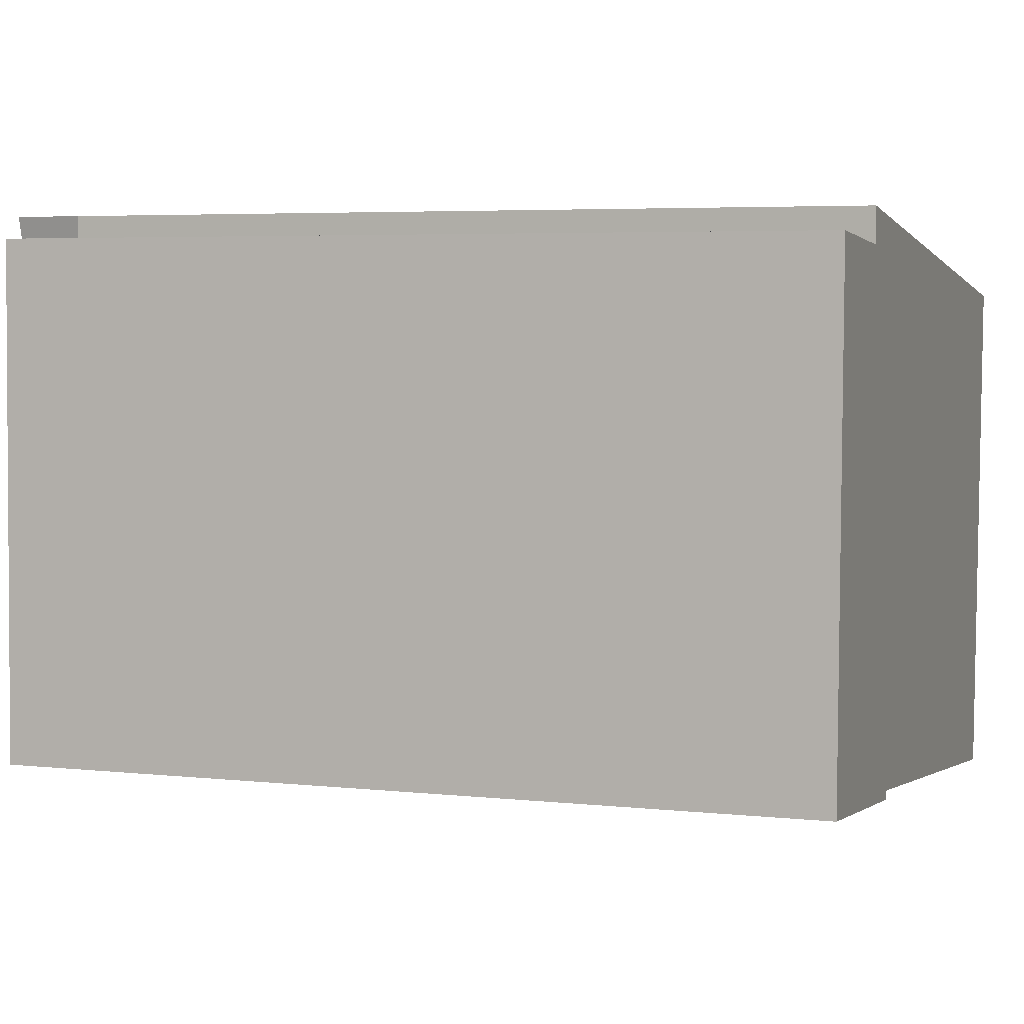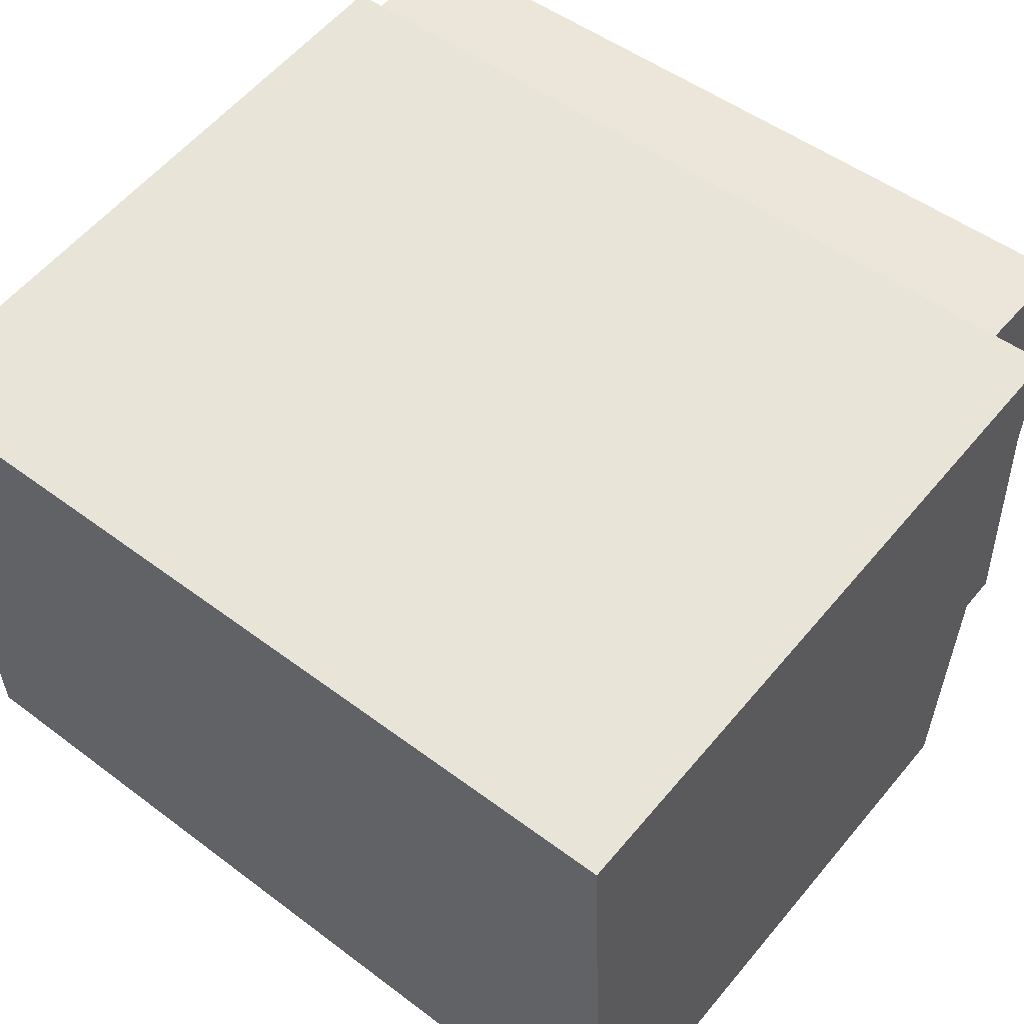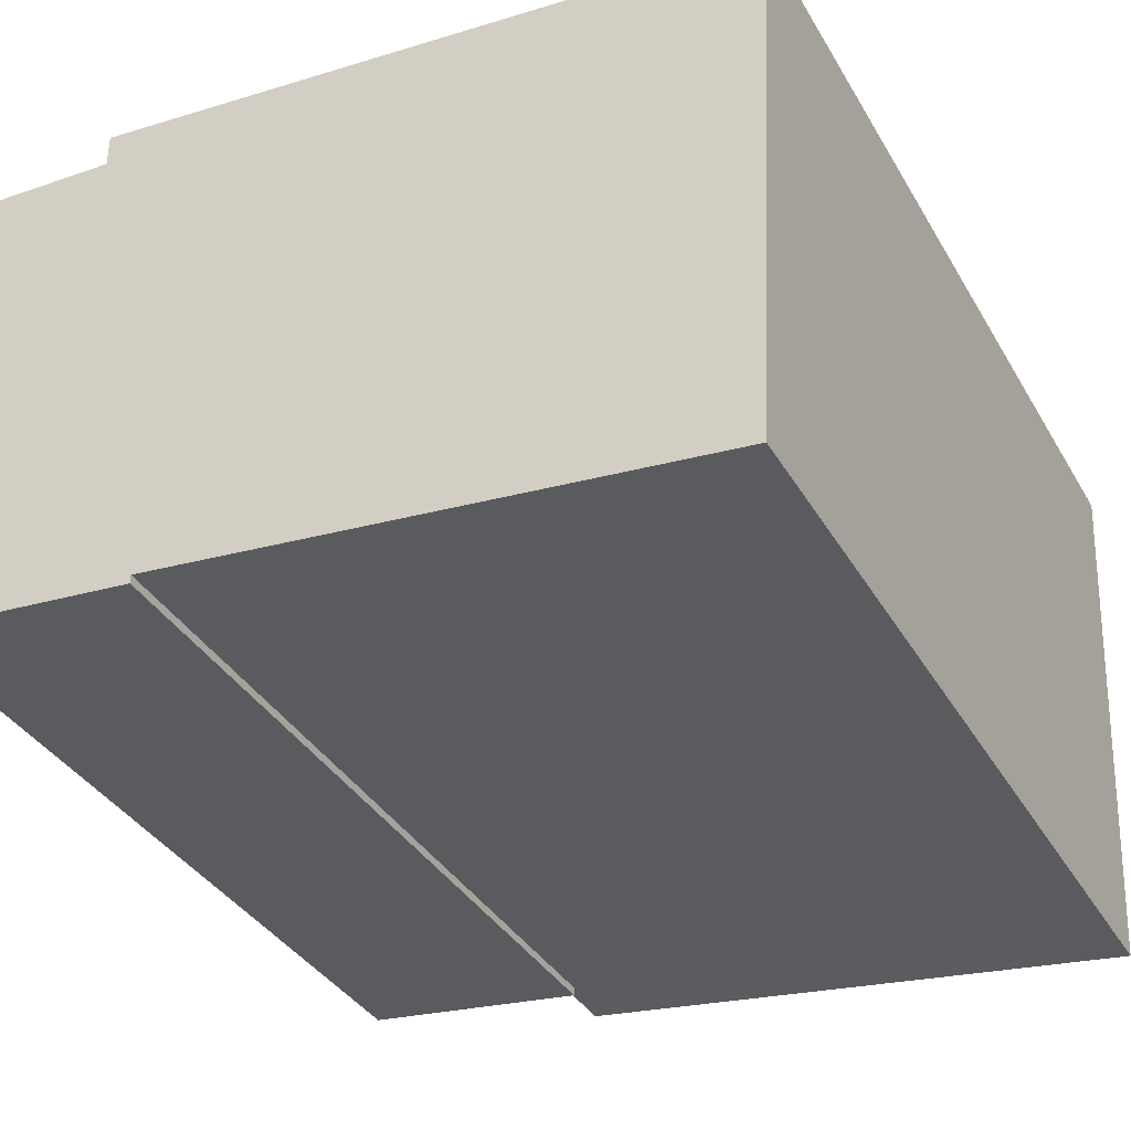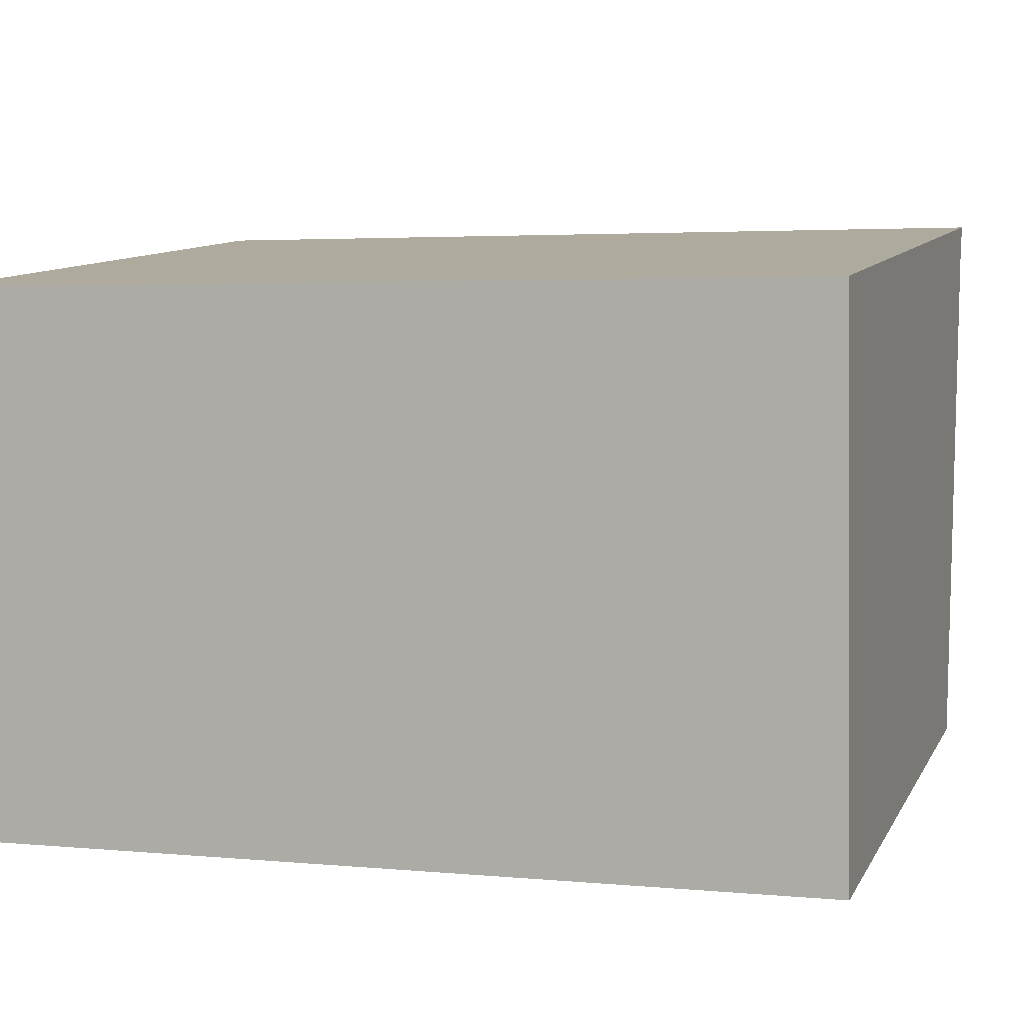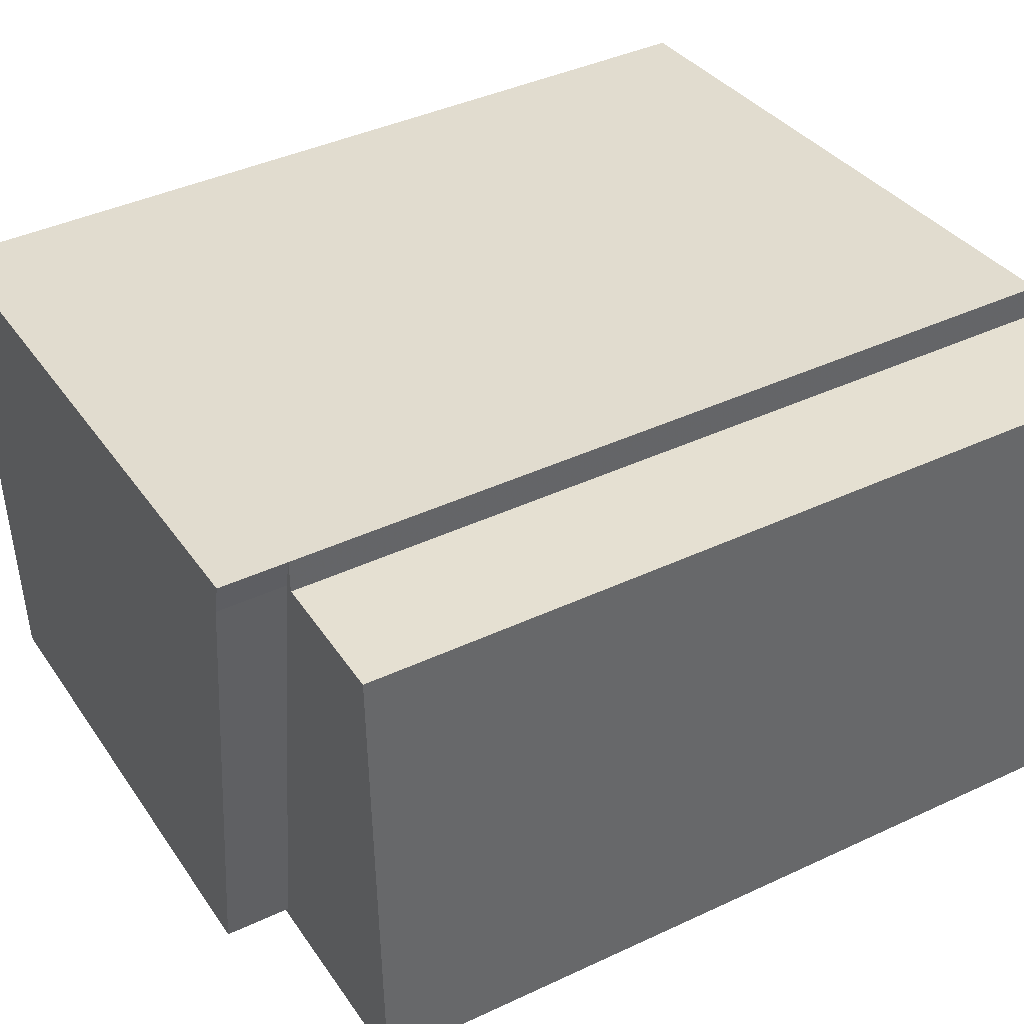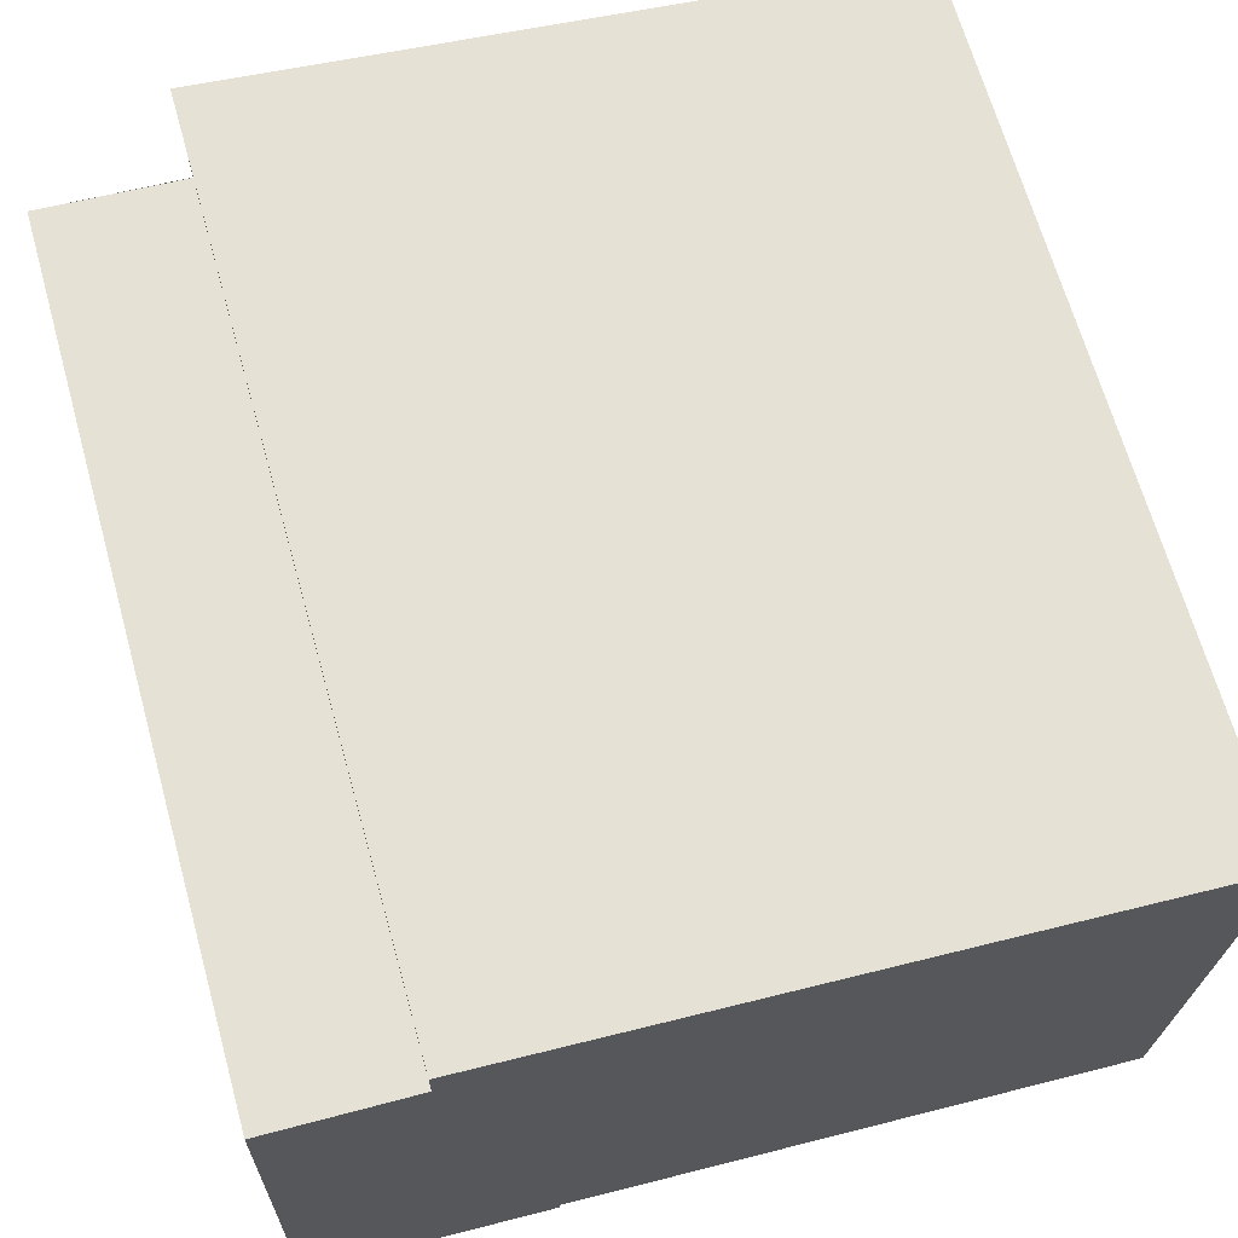
<metadata>
{"format":"obj","ext":"obj","renderer":"f3d","projection":"perspective","resolution":1024,"background":"white","views":[{"elev":4.8,"azim":-71.0,"up":"+Z"},{"elev":49.5,"azim":129.8,"up":"+Z"},{"elev":-36.7,"azim":27.0,"up":"+Z"},{"elev":3.3,"azim":108.3,"up":"+Z"},{"elev":41.6,"azim":-119.4,"up":"+Z"},{"elev":67.0,"azim":-15.7,"up":"+Z"}]}
</metadata>
<code>
v 8.505 0 -5.243
v 8.98 0 4.576
v -3.373 0 6.001
v -6.066 0 -3.66
v -1.79 0 -4.135
v -1.79 0 -3.976
v -3.373 0 5.368
v -5.907 0 5.526
v -3.373 14.68 6.001
v -1.79 14.68 -4.135
v -3.373 14.68 5.368
v -1.79 14.68 -3.976
v -6.066 14.68 -3.66
v 8.505 15.9 -5.243
v -5.907 14.68 5.526
v 8.98 15.9 4.576
v -1.948 14.68 -3.976
v -3.215 14.68 5.368
v -1.948 15.9 -3.976
v -3.215 15.9 5.368
v -3.373 15.9 6.001
f 1 2 3
f 4 5 6
f 7 8 4
f 1 3 7
f 7 4 6
f 6 1 7
f 2 3 9
f 5 6 10
f 7 8 11
f 6 1 12
f 3 7 9
f 4 5 13
f 8 4 13
f 1 2 14
f 6 10 12
f 7 11 9
f 8 11 15
f 5 10 13
f 8 15 13
f 2 9 16
f 1 12 14
f 2 14 16
f 10 12 17
f 11 9 18
f 10 17 13
f 17 18 13
f 11 18 15
f 18 15 13
f 12 17 19
f 17 18 19
f 9 18 20
f 9 16 21
f 12 14 19
f 9 21 20
f 18 19 20
f 14 16 21
f 14 19 20
f 14 21 20
f 3 2 1
f 6 5 4
f 4 8 7
f 7 3 1
f 6 4 7
f 7 1 6
f 9 3 2
f 10 6 5
f 11 8 7
f 12 1 6
f 9 7 3
f 13 5 4
f 13 4 8
f 14 2 1
f 12 10 6
f 9 11 7
f 15 11 8
f 13 10 5
f 13 15 8
f 16 9 2
f 14 12 1
f 16 14 2
f 17 12 10
f 18 9 11
f 13 17 10
f 13 18 17
f 15 18 11
f 13 15 18
f 19 17 12
f 19 18 17
f 20 18 9
f 21 16 9
f 19 14 12
f 20 21 9
f 20 19 18
f 21 16 14
f 20 19 14
f 20 21 14

</code>
